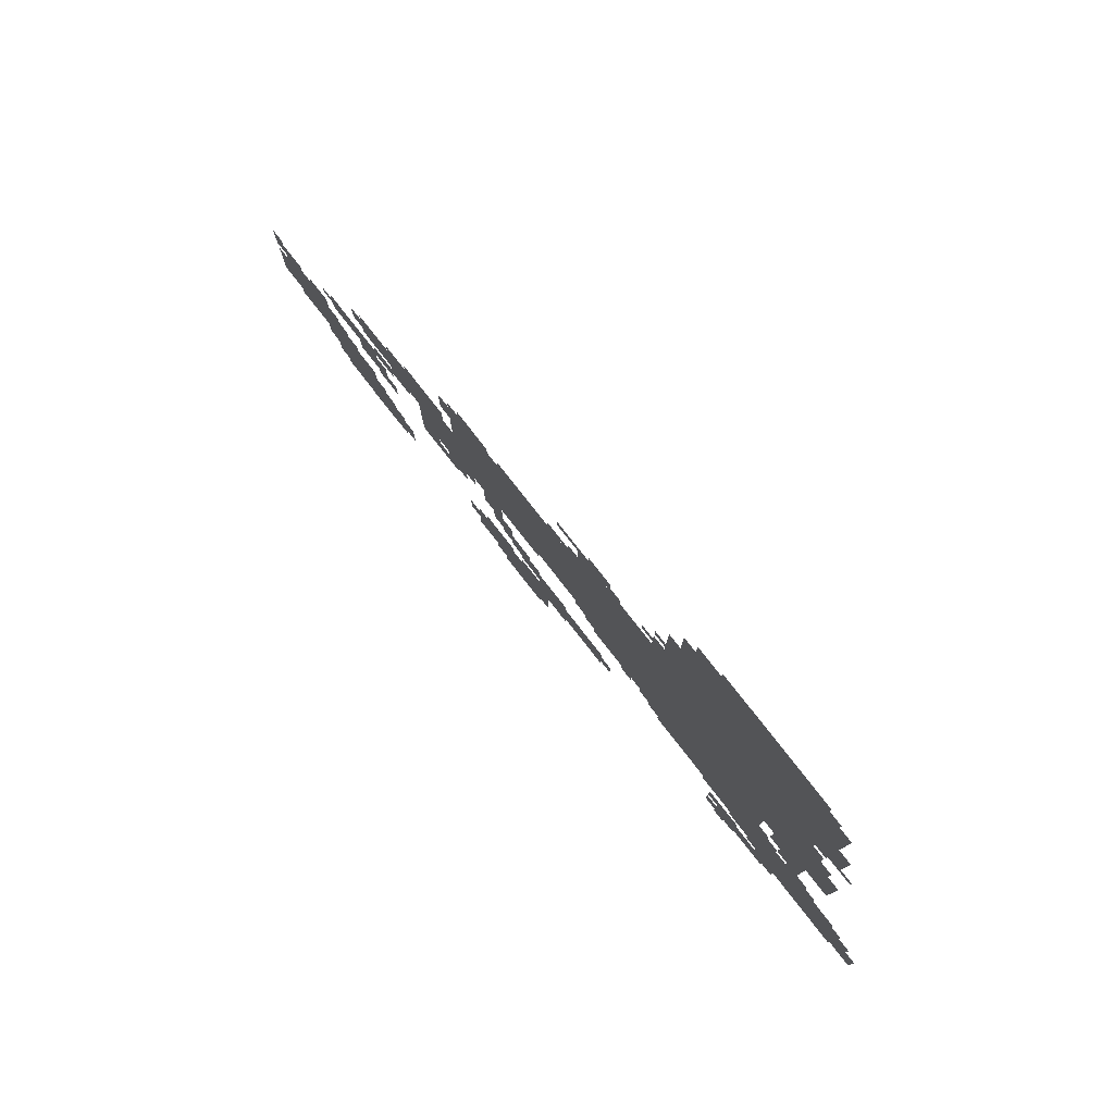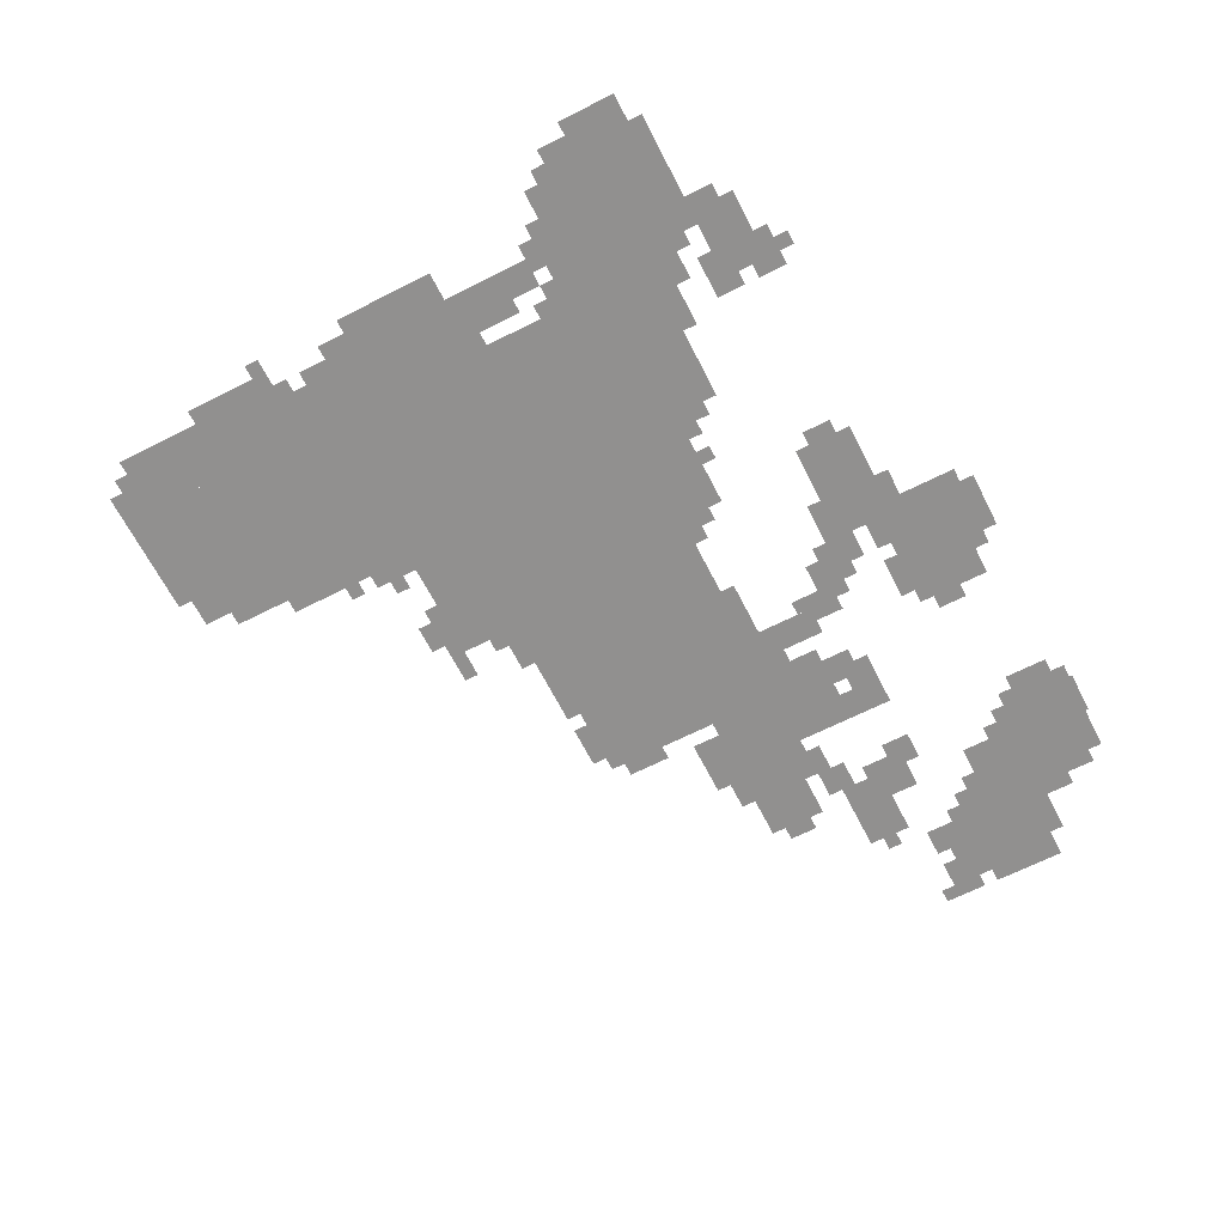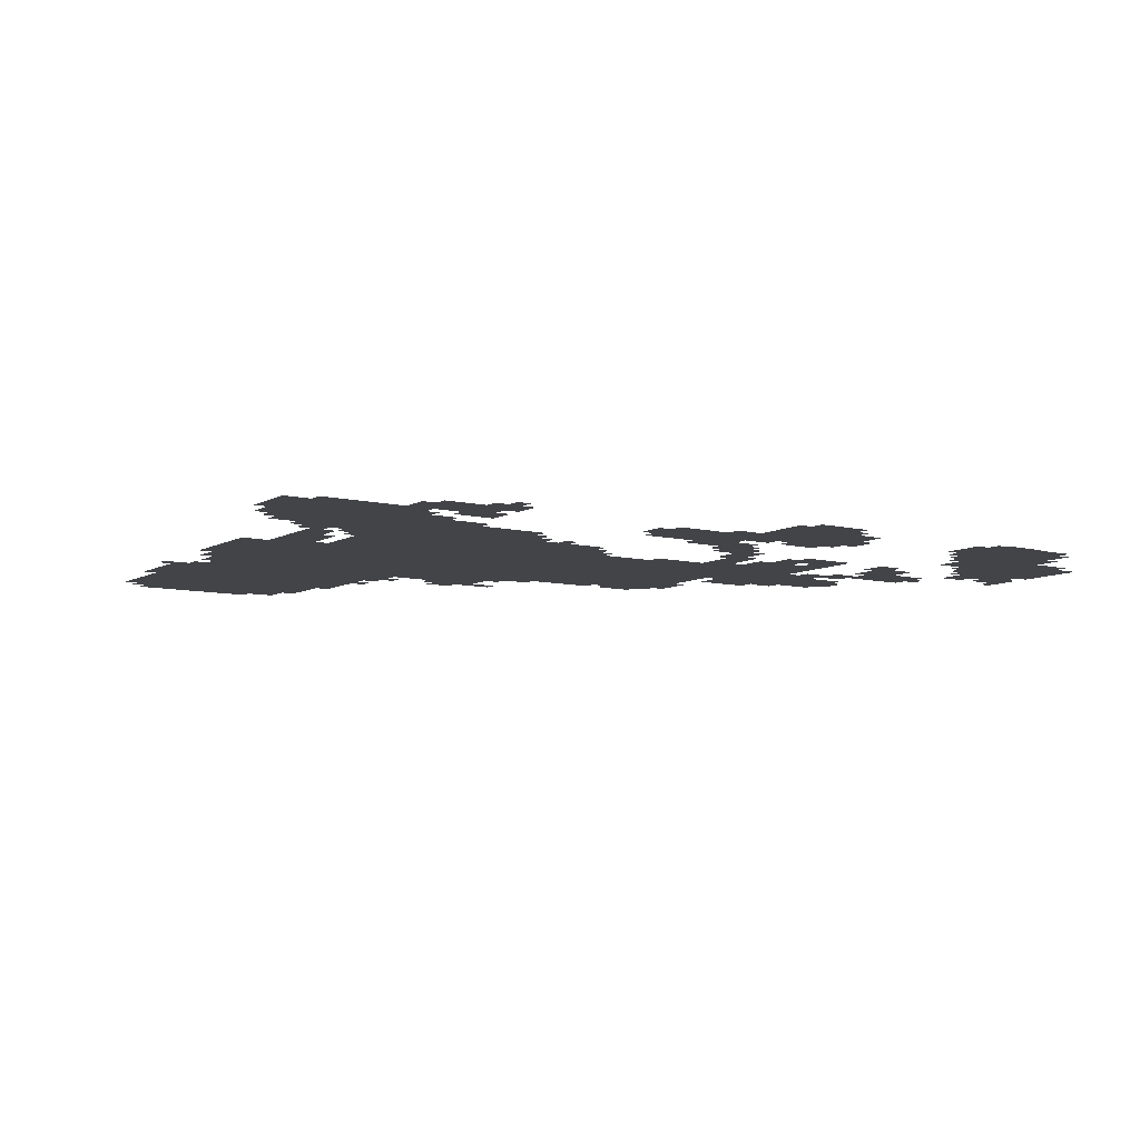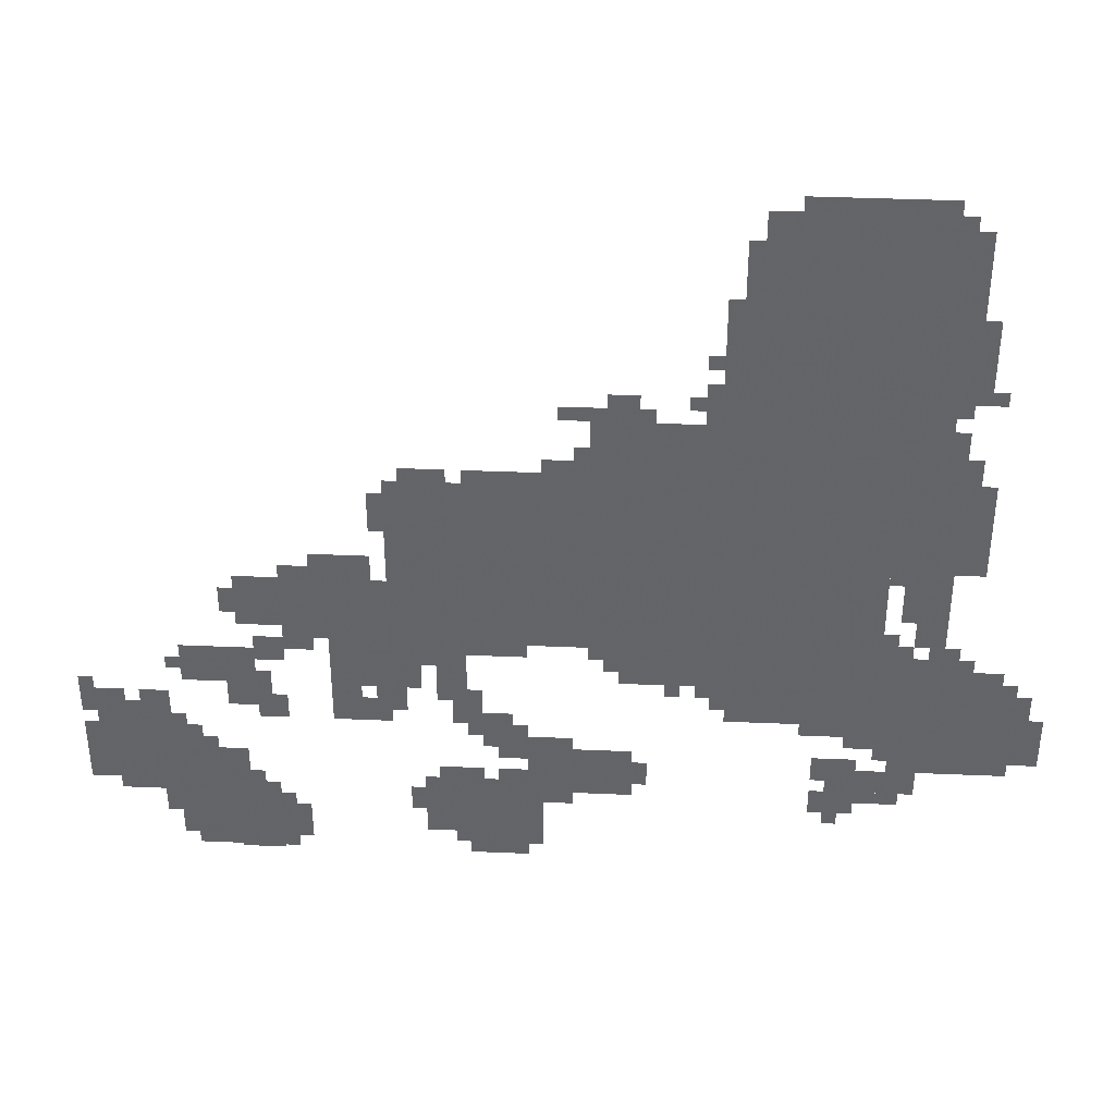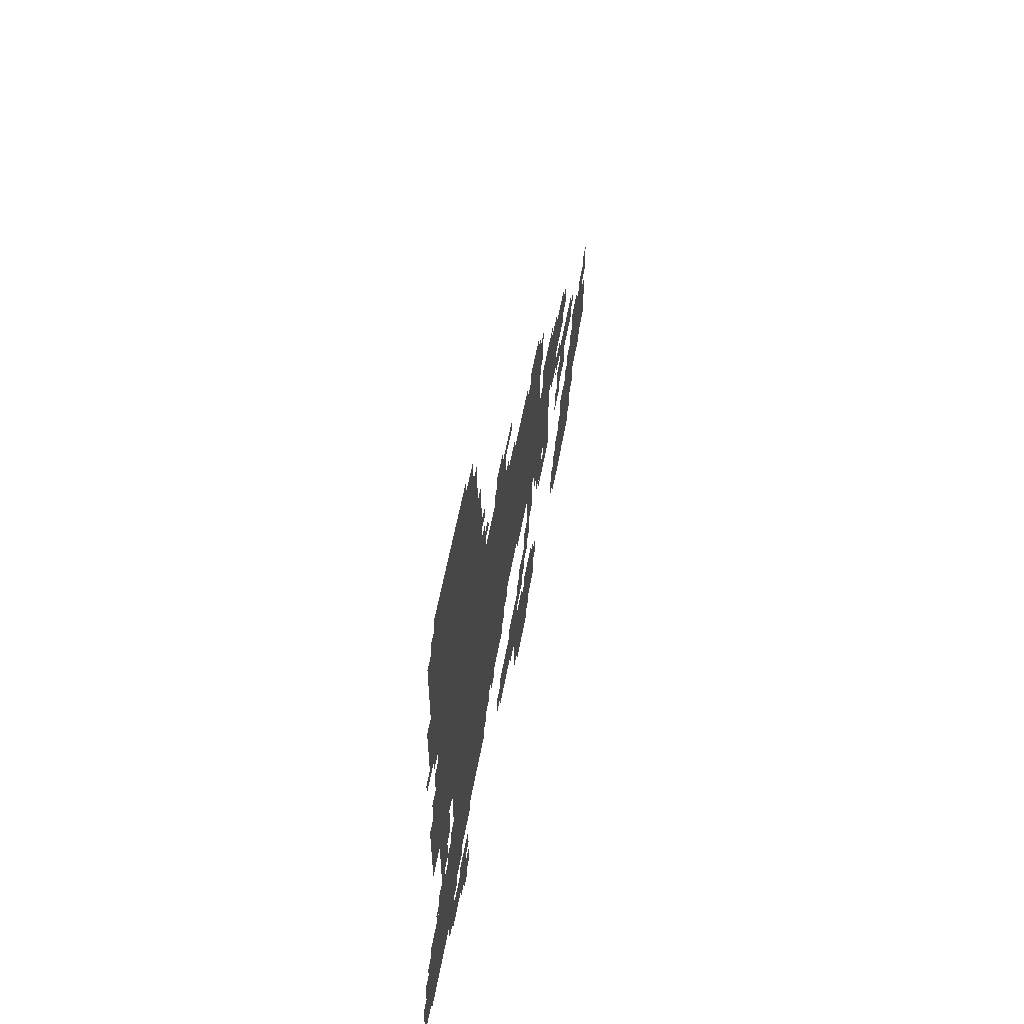
<metadata>
{"format":"obj","ext":"obj","renderer":"f3d","projection":"perspective","resolution":1024,"background":"white","views":[{"elev":79.7,"azim":-128.1,"up":"+Y"},{"elev":-65.7,"azim":-63.0,"up":"+Z"},{"elev":-8.2,"azim":-34.1,"up":"+Z"},{"elev":38.3,"azim":-176.9,"up":"+Y"},{"elev":59.4,"azim":-79.4,"up":"+Y"}]}
</metadata>
<code>
g z43_2_rw-mesh
v -1376 999 0
v -1376 1607 0
v -1696 1607 0
v -1696 999 0
v -1376 423 0
v -1376 999 0
v -1696 999 0
v -1696 423 0
v -1024 615 0
v -1024 1031 0
v -1376 1031 0
v -1376 615 0
v -672 615 0
v -672 1031 0
v -1024 1031 0
v -1024 615 0
v -1696 327 0
v -1696 583 0
v -1952 583 0
v -1952 327 0
v -1088 1031 0
v -1088 1191 0
v -1376 1191 0
v -1376 1031 0
v -1696 1223 0
v -1696 1671 0
v -1792 1671 0
v -1792 1223 0
v -736 71 0
v -736 231 0
v -992 231 0
v -992 71 0
v 0 199 0
v 0 359 0
v -256 359 0
v -256 199 0
v -1696 807 0
v -1696 1223 0
v -1792 1223 0
v -1792 807 0
v -224 7 0
v -224 199 0
v -416 199 0
v -416 7 0
v -992 199 0
v -992 327 0
v -1184 327 0
v -1184 199 0
v -1792 839 0
v -1792 1063 0
v -1888 1063 0
v -1888 839 0
v -1152 519 0
v -1152 615 0
v -1376 615 0
v -1376 519 0
v -1472 1607 0
v -1472 1703 0
v -1696 1703 0
v -1696 1607 0
v -544 487 0
v -544 647 0
v -672 647 0
v -672 487 0
v -352 647 0
v -352 775 0
v -512 775 0
v -512 647 0
v -512 647 0
v -512 775 0
v -672 775 0
v -672 647 0
v -224 487 0
v -224 583 0
v -384 583 0
v -384 487 0
v -256 199 0
v -256 295 0
v -352 295 0
v -352 199 0
v -832 7 0
v -832 71 0
v -960 71 0
v -960 7 0
v -544 391 0
v -544 455 0
v -672 455 0
v -672 391 0
v -512 775 0
v -512 839 0
v -640 839 0
v -640 775 0
v -1792 1415 0
v -1792 1639 0
v -1824 1639 0
v -1824 1415 0
v -320 423 0
v -320 487 0
v -416 487 0
v -416 423 0
v -1568 167 0
v -1568 231 0
v -1664 231 0
v -1664 167 0
v -832 359 0
v -832 423 0
v -928 423 0
v -928 359 0
v -416 39 0
v -416 135 0
v -480 135 0
v -480 39 0
v -160 103 0
v -160 199 0
v -224 199 0
v -224 103 0
v -32 359 0
v -32 423 0
v -128 423 0
v -128 359 0
v -1696 231 0
v -1696 295 0
v -1792 295 0
v -1792 231 0
v -1792 1223 0
v -1792 1415 0
v -1824 1415 0
v -1824 1223 0
v -768 519 0
v -768 615 0
v -832 615 0
v -832 519 0
v -1952 423 0
v -1952 519 0
v -2016 519 0
v -2016 423 0
v -1952 327 0
v -1952 423 0
v -2016 423 0
v -2016 327 0
v -1600 231 0
v -1600 295 0
v -1696 295 0
v -1696 231 0
v -1760 711 0
v -1760 807 0
v -1824 807 0
v -1824 711 0
v -1344 1319 0
v -1344 1479 0
v -1376 1479 0
v -1376 1319 0
v -768 455 0
v -768 519 0
v -832 519 0
v -832 455 0
v -1408 1607 0
v -1408 1671 0
v -1472 1671 0
v -1472 1607 0
v -128 359 0
v -128 423 0
v -192 423 0
v -192 359 0
v -1344 1191 0
v -1344 1319 0
v -1376 1319 0
v -1376 1191 0
v -448 583 0
v -448 647 0
v -512 647 0
v -512 583 0
v -1728 295 0
v -1728 327 0
v -1856 327 0
v -1856 295 0
v -1760 647 0
v -1760 711 0
v -1824 711 0
v -1824 647 0
v -960 1031 0
v -960 1063 0
v -1088 1063 0
v -1088 1031 0
v -1856 295 0
v -1856 327 0
v -1984 327 0
v -1984 295 0
v -384 551 0
v -384 615 0
v -448 615 0
v -448 551 0
v -832 1031 0
v -832 1063 0
v -960 1063 0
v -960 1031 0
v -960 327 0
v -960 359 0
v -1056 359 0
v -1056 327 0
v -1536 391 0
v -1536 423 0
v -1632 423 0
v -1632 391 0
v -864 327 0
v -864 359 0
v -960 359 0
v -960 327 0
v -1024 1191 0
v -1024 1223 0
v -1120 1223 0
v -1120 1191 0
v -1120 1191 0
v -1120 1223 0
v -1216 1223 0
v -1216 1191 0
v -1824 1351 0
v -1824 1447 0
v -1856 1447 0
v -1856 1351 0
v -1824 1255 0
v -1824 1351 0
v -1856 1351 0
v -1856 1255 0
v -1792 583 0
v -1792 615 0
v -1888 615 0
v -1888 583 0
v -1696 583 0
v -1696 615 0
v -1792 615 0
v -1792 583 0
v -672 423 0
v -672 519 0
v -704 519 0
v -704 423 0
v -672 519 0
v -672 615 0
v -704 615 0
v -704 519 0
v -448 775 0
v -448 807 0
v -512 807 0
v -512 775 0
v -1824 1063 0
v -1824 1127 0
v -1856 1127 0
v -1856 1063 0
v -320 679 0
v -320 743 0
v -352 743 0
v -352 679 0
v -736 551 0
v -736 615 0
v -768 615 0
v -768 551 0
v -1792 615 0
v -1792 647 0
v -1856 647 0
v -1856 615 0
v -1696 615 0
v -1696 679 0
v -1728 679 0
v -1728 615 0
v -64 167 0
v -64 199 0
v -128 199 0
v -128 167 0
v -1664 199 0
v -1664 231 0
v -1728 231 0
v -1728 199 0
v -896 231 0
v -896 263 0
v -960 263 0
v -960 231 0
v -1120 1223 0
v -1120 1255 0
v -1184 1255 0
v -1184 1223 0
v -1696 1671 0
v -1696 1703 0
v -1760 1703 0
v -1760 1671 0
v -320 0 0
v -320 7 0
v -384 7 0
v -384 0 0
v -1088 583 0
v -1088 615 0
v -1152 615 0
v -1152 583 0
v -1184 231 0
v -1184 295 0
v -1216 295 0
v -1216 231 0
v -1632 359 0
v -1632 391 0
v -1696 391 0
v -1696 359 0
v -800 391 0
v -800 455 0
v -832 455 0
v -832 391 0
v -192 39 0
v -192 103 0
v -224 103 0
v -224 39 0
v -992 167 0
v -992 199 0
v -1056 199 0
v -1056 167 0
v -704 135 0
v -704 199 0
v -736 199 0
v -736 135 0
v -832 423 0
v -832 487 0
v -864 487 0
v -864 423 0
v -544 455 0
v -544 487 0
v -608 487 0
v -608 455 0
v -1312 487 0
v -1312 519 0
v -1376 519 0
v -1376 487 0
v -416 391 0
v -416 455 0
v -448 455 0
v -448 391 0
v -128 423 0
v -128 455 0
v -192 455 0
v -192 423 0
v -32 423 0
v -32 455 0
v -96 455 0
v -96 423 0
v -768 231 0
v -768 263 0
v -832 263 0
v -832 231 0
v -640 935 0
v -640 999 0
v -672 999 0
v -672 935 0
v -704 487 0
v -704 551 0
v -736 551 0
v -736 487 0
v -704 551 0
v -704 615 0
v -736 615 0
v -736 551 0
v -2016 391 0
v -2016 455 0
v -2047 455 0
v -2047 391 0
v -1728 743 0
v -1728 807 0
v -1760 807 0
v -1760 743 0
v -704 1031 0
v -704 1063 0
v -768 1063 0
v -768 1031 0
v -1312 1223 0
v -1312 1287 0
v -1344 1287 0
v -1344 1223 0
v -2016 327 0
v -2016 391 0
v -2047 391 0
v -2047 327 0
v -896 583 0
v -896 615 0
v -960 615 0
v -960 583 0
v -832 583 0
v -832 615 0
v -896 615 0
v -896 583 0
v -992 1063 0
v -992 1095 0
v -1056 1095 0
v -1056 1063 0
v -896 295 0
v -896 327 0
v -960 327 0
v -960 295 0
v -1792 1063 0
v -1792 1127 0
v -1824 1127 0
v -1824 1063 0
v -1568 295 0
v -1568 327 0
v -1632 327 0
v -1632 295 0
v -1792 1127 0
v -1792 1191 0
v -1824 1191 0
v -1824 1127 0
v 0 423 0
v 0 487 0
v -32 487 0
v -32 423 0
v -1632 391 0
v -1632 423 0
v -1696 423 0
v -1696 391 0
v -1120 551 0
v -1120 583 0
v -1152 583 0
v -1152 551 0
v -192 519 0
v -192 551 0
v -224 551 0
v -224 519 0
v -1952 519 0
v -1952 551 0
v -1984 551 0
v -1984 519 0
v -640 455 0
v -640 487 0
v -672 487 0
v -672 455 0
v -1248 487 0
v -1248 519 0
v -1280 519 0
v -1280 487 0
v -384 487 0
v -384 519 0
v -416 519 0
v -416 487 0
v -192 359 0
v -192 391 0
v -224 391 0
v -224 359 0
v -1568 263 0
v -1568 295 0
v -1600 295 0
v -1600 263 0
v -384 391 0
v -384 423 0
v -416 423 0
v -416 391 0
v -256 295 0
v -256 327 0
v -288 327 0
v -288 295 0
v -960 263 0
v -960 295 0
v -992 295 0
v -992 263 0
v -928 359 0
v -928 391 0
v -960 391 0
v -960 359 0
v -1344 455 0
v -1344 487 0
v -1376 487 0
v -1376 455 0
v -800 39 0
v -800 71 0
v -832 71 0
v -832 39 0
v -960 39 0
v -960 71 0
v -992 71 0
v -992 39 0
v -416 7 0
v -416 39 0
v -448 39 0
v -448 7 0
v -352 199 0
v -352 231 0
v -384 231 0
v -384 199 0
v -416 135 0
v -416 167 0
v -448 167 0
v -448 135 0
v -1600 135 0
v -1600 167 0
v -1632 167 0
v -1632 135 0
v -1728 615 0
v -1728 647 0
v -1760 647 0
v -1760 615 0
v -960 295 0
v -960 327 0
v -992 327 0
v -992 295 0
v 0 391 0
v 0 423 0
v -32 423 0
v -32 391 0
v -832 231 0
v -832 263 0
v -864 263 0
v -864 231 0
v -1632 295 0
v -1632 327 0
v -1664 327 0
v -1664 295 0
v -1728 711 0
v -1728 743 0
v -1760 743 0
v -1760 711 0
v -1056 1063 0
v -1056 1095 0
v -1088 1095 0
v -1088 1063 0
v -1312 1191 0
v -1312 1223 0
v -1344 1223 0
v -1344 1191 0
v -640 903 0
v -640 935 0
v -672 935 0
v -672 903 0
v -768 1031 0
v -768 1063 0
v -800 1063 0
v -800 1031 0
v -960 231 0
v -960 263 0
v -992 263 0
v -992 231 0
v -1056 1095 0
v -1056 1127 0
v -1088 1127 0
v -1088 1095 0
v -1280 1223 0
v -1280 1255 0
v -1312 1255 0
v -1312 1223 0
v -512 615 0
v -512 647 0
v -544 647 0
v -544 615 0
v -1792 807 0
v -1792 839 0
v -1824 839 0
v -1824 807 0
v -1856 1255 0
v -1856 1287 0
v -1888 1287 0
v -1888 1255 0
v -128 167 0
v -128 199 0
v -160 199 0
v -160 167 0
v -1728 199 0
v -1728 231 0
v -1760 231 0
v -1760 199 0
v -1312 1319 0
v -1312 1351 0
v -1344 1351 0
v -1344 1319 0
v -384 0 0
v -384 7 0
v -416 7 0
v -416 0 0
g z43_2_rw-mesh_0
f 3 2 1
f 1 4 3
f 7 6 5
f 5 8 7
f 11 10 9
f 9 12 11
f 15 14 13
f 13 16 15
f 19 18 17
f 17 20 19
f 23 22 21
f 21 24 23
f 27 26 25
f 25 28 27
f 31 30 29
f 29 32 31
f 35 34 33
f 33 36 35
f 39 38 37
f 37 40 39
f 43 42 41
f 41 44 43
f 47 46 45
f 45 48 47
f 51 50 49
f 49 52 51
f 55 54 53
f 53 56 55
f 59 58 57
f 57 60 59
f 63 62 61
f 61 64 63
f 67 66 65
f 65 68 67
f 71 70 69
f 69 72 71
f 75 74 73
f 73 76 75
f 79 78 77
f 77 80 79
f 83 82 81
f 81 84 83
f 87 86 85
f 85 88 87
f 91 90 89
f 89 92 91
f 95 94 93
f 93 96 95
f 99 98 97
f 97 100 99
f 103 102 101
f 101 104 103
f 107 106 105
f 105 108 107
f 111 110 109
f 109 112 111
f 115 114 113
f 113 116 115
f 119 118 117
f 117 120 119
f 123 122 121
f 121 124 123
f 127 126 125
f 125 128 127
f 131 130 129
f 129 132 131
f 135 134 133
f 133 136 135
f 139 138 137
f 137 140 139
f 143 142 141
f 141 144 143
f 147 146 145
f 145 148 147
f 151 150 149
f 149 152 151
f 155 154 153
f 153 156 155
f 159 158 157
f 157 160 159
f 163 162 161
f 161 164 163
f 167 166 165
f 165 168 167
f 171 170 169
f 169 172 171
f 175 174 173
f 173 176 175
f 179 178 177
f 177 180 179
f 183 182 181
f 181 184 183
f 187 186 185
f 185 188 187
f 191 190 189
f 189 192 191
f 195 194 193
f 193 196 195
f 199 198 197
f 197 200 199
f 203 202 201
f 201 204 203
f 207 206 205
f 205 208 207
f 211 210 209
f 209 212 211
f 215 214 213
f 213 216 215
f 219 218 217
f 217 220 219
f 223 222 221
f 221 224 223
f 227 226 225
f 225 228 227
f 231 230 229
f 229 232 231
f 235 234 233
f 233 236 235
f 239 238 237
f 237 240 239
f 243 242 241
f 241 244 243
f 247 246 245
f 245 248 247
f 251 250 249
f 249 252 251
f 255 254 253
f 253 256 255
f 259 258 257
f 257 260 259
f 263 262 261
f 261 264 263
f 267 266 265
f 265 268 267
f 271 270 269
f 269 272 271
f 275 274 273
f 273 276 275
f 279 278 277
f 277 280 279
f 283 282 281
f 281 284 283
f 287 286 285
f 285 288 287
f 291 290 289
f 289 292 291
f 295 294 293
f 293 296 295
f 299 298 297
f 297 300 299
f 303 302 301
f 301 304 303
f 307 306 305
f 305 308 307
f 311 310 309
f 309 312 311
f 315 314 313
f 313 316 315
f 319 318 317
f 317 320 319
f 323 322 321
f 321 324 323
f 327 326 325
f 325 328 327
f 331 330 329
f 329 332 331
f 335 334 333
f 333 336 335
f 339 338 337
f 337 340 339
f 343 342 341
f 341 344 343
f 347 346 345
f 345 348 347
f 351 350 349
f 349 352 351
f 355 354 353
f 353 356 355
f 359 358 357
f 357 360 359
f 363 362 361
f 361 364 363
f 367 366 365
f 365 368 367
f 371 370 369
f 369 372 371
f 375 374 373
f 373 376 375
f 379 378 377
f 377 380 379
f 383 382 381
f 381 384 383
f 387 386 385
f 385 388 387
f 391 390 389
f 389 392 391
f 395 394 393
f 393 396 395
f 399 398 397
f 397 400 399
f 403 402 401
f 401 404 403
f 407 406 405
f 405 408 407
f 411 410 409
f 409 412 411
f 415 414 413
f 413 416 415
f 419 418 417
f 417 420 419
f 423 422 421
f 421 424 423
f 427 426 425
f 425 428 427
f 431 430 429
f 429 432 431
f 435 434 433
f 433 436 435
f 439 438 437
f 437 440 439
f 443 442 441
f 441 444 443
f 447 446 445
f 445 448 447
f 451 450 449
f 449 452 451
f 455 454 453
f 453 456 455
f 459 458 457
f 457 460 459
f 463 462 461
f 461 464 463
f 467 466 465
f 465 468 467
f 471 470 469
f 469 472 471
f 475 474 473
f 473 476 475
f 479 478 477
f 477 480 479
f 483 482 481
f 481 484 483
f 487 486 485
f 485 488 487
f 491 490 489
f 489 492 491
f 495 494 493
f 493 496 495
f 499 498 497
f 497 500 499
f 503 502 501
f 501 504 503
f 507 506 505
f 505 508 507
f 511 510 509
f 509 512 511
f 515 514 513
f 513 516 515
f 519 518 517
f 517 520 519
f 523 522 521
f 521 524 523
f 527 526 525
f 525 528 527
f 531 530 529
f 529 532 531
f 535 534 533
f 533 536 535
f 539 538 537
f 537 540 539
f 543 542 541
f 541 544 543
f 547 546 545
f 545 548 547
f 551 550 549
f 549 552 551
f 555 554 553
f 553 556 555
f 559 558 557
f 557 560 559
f 563 562 561
f 561 564 563
f 567 566 565
f 565 568 567

</code>
